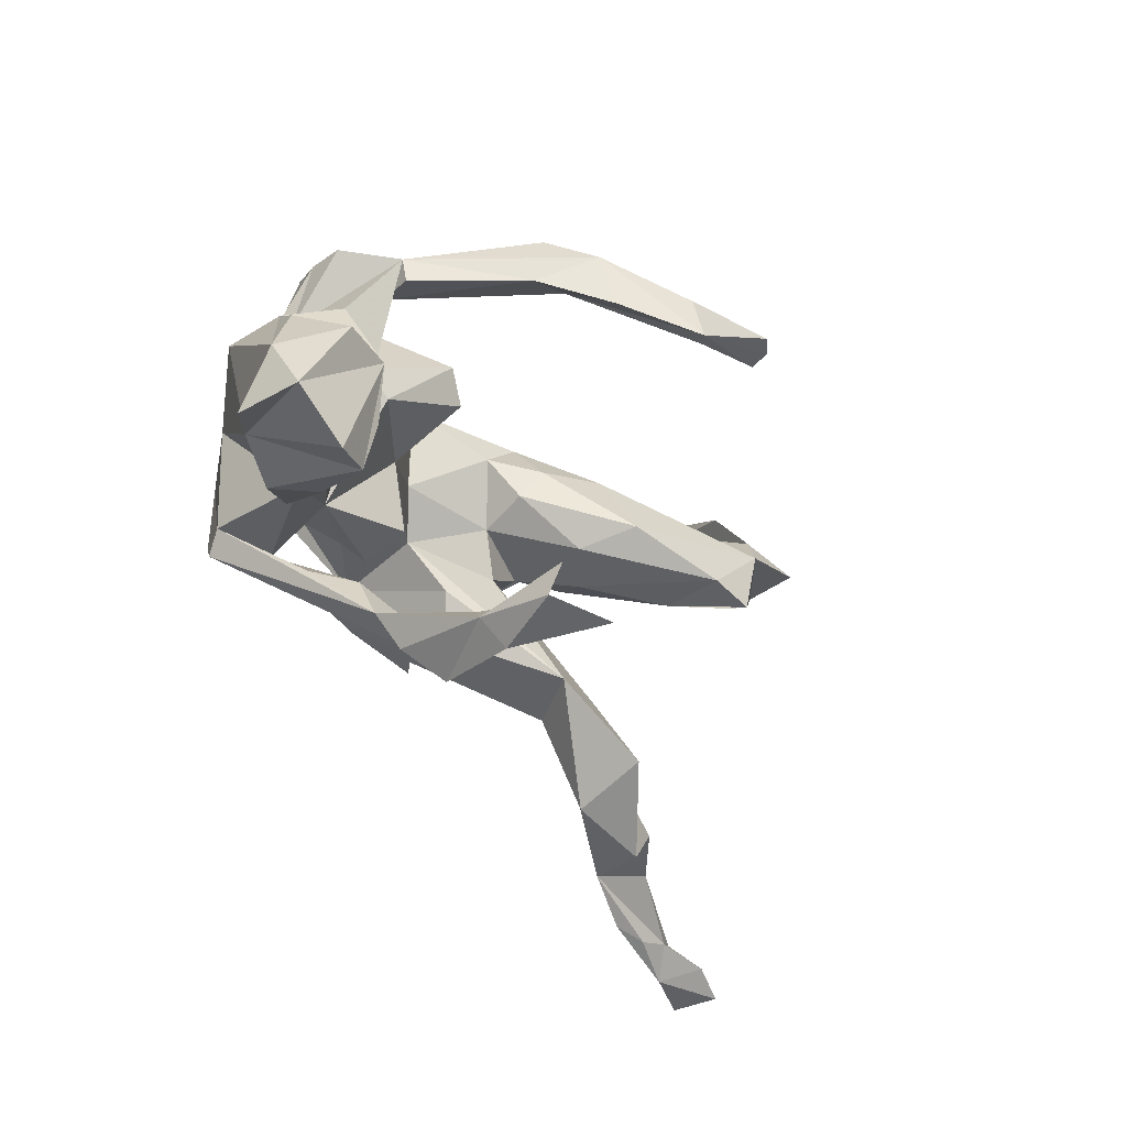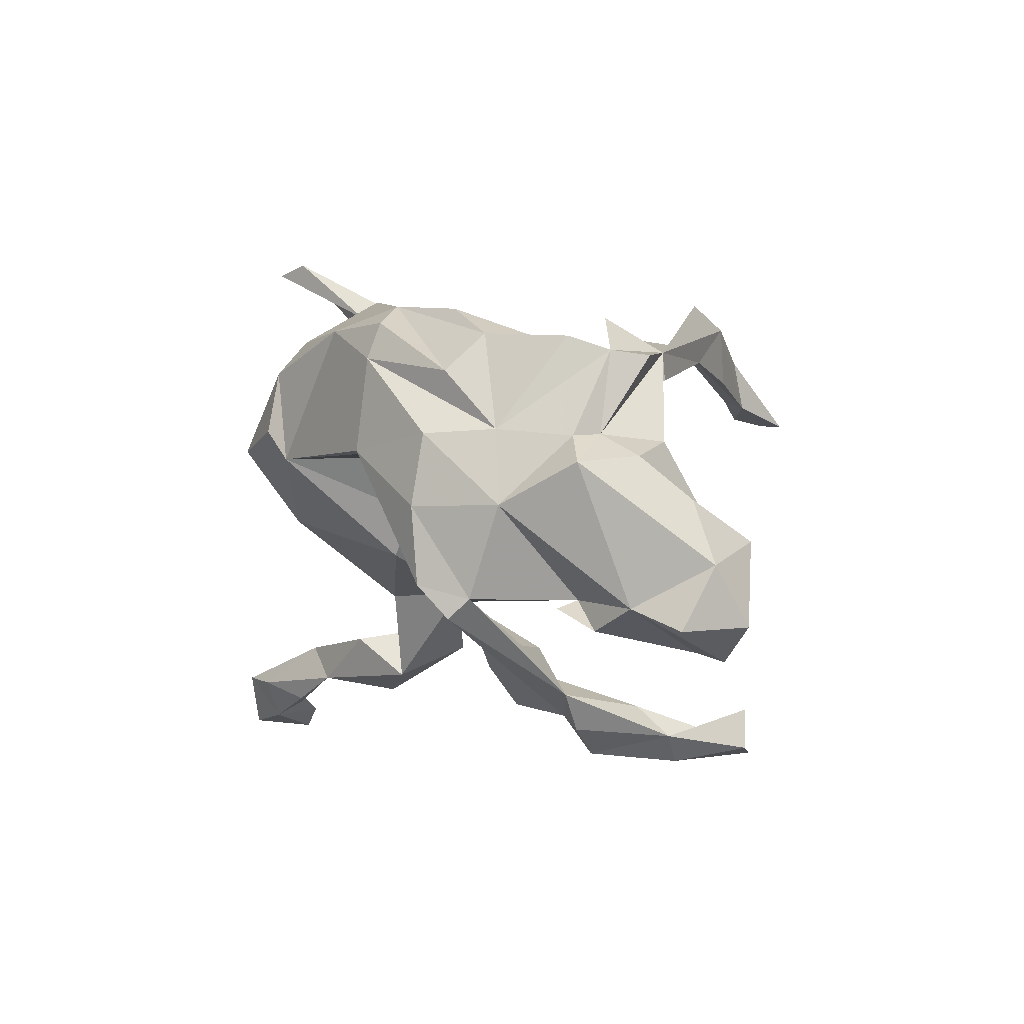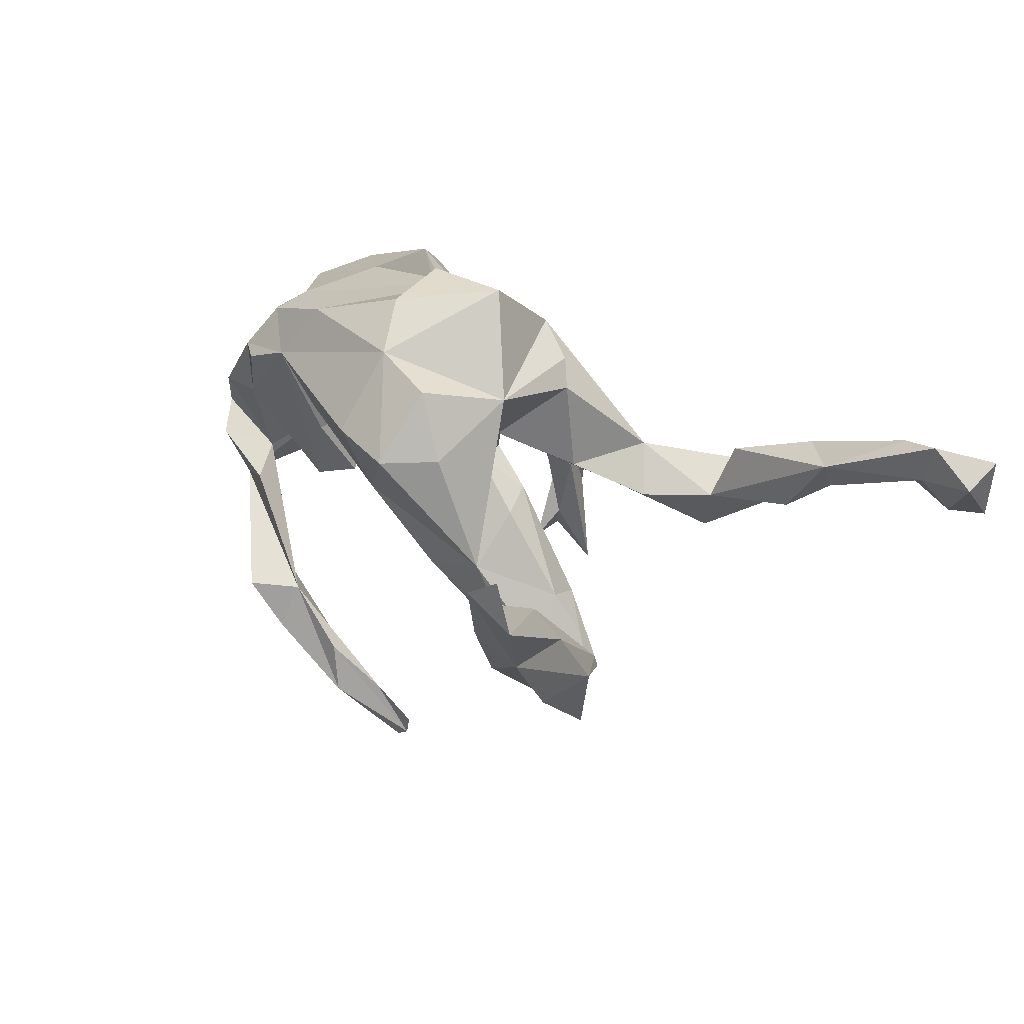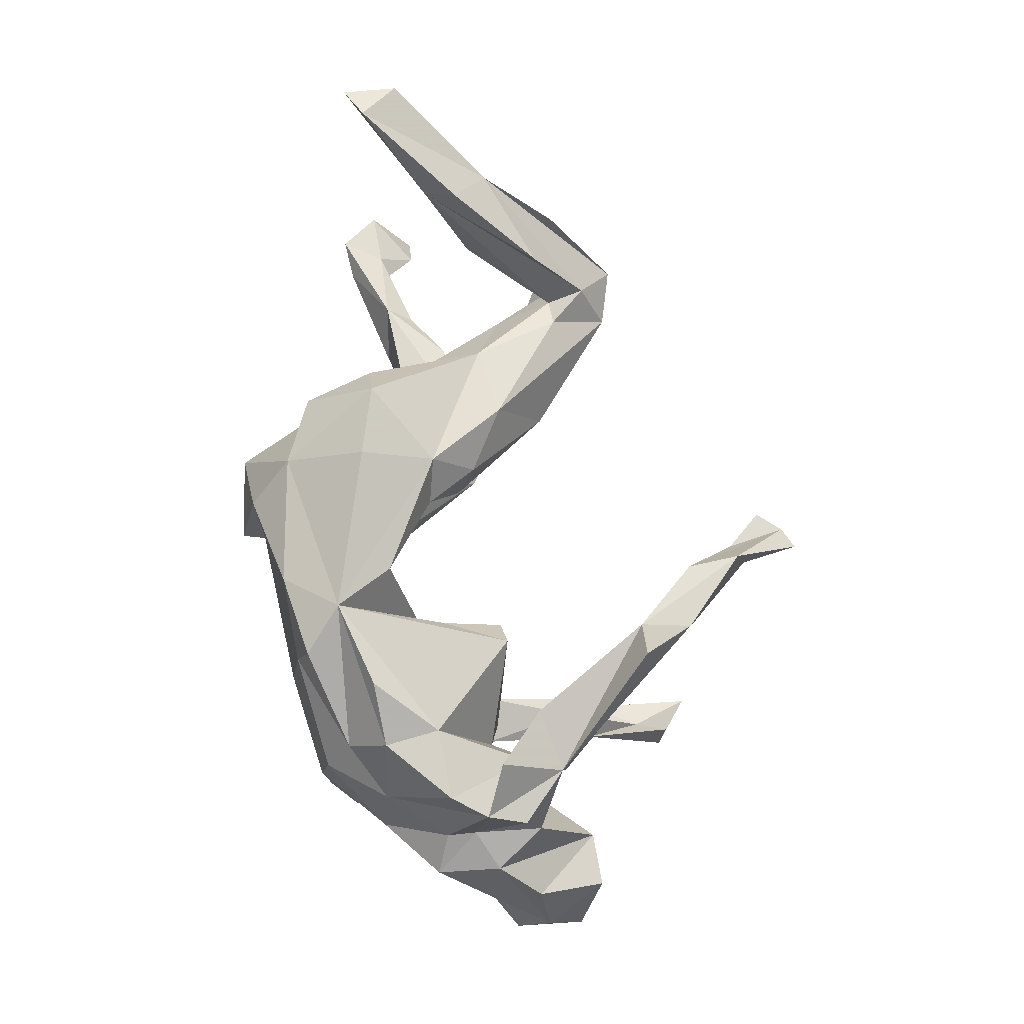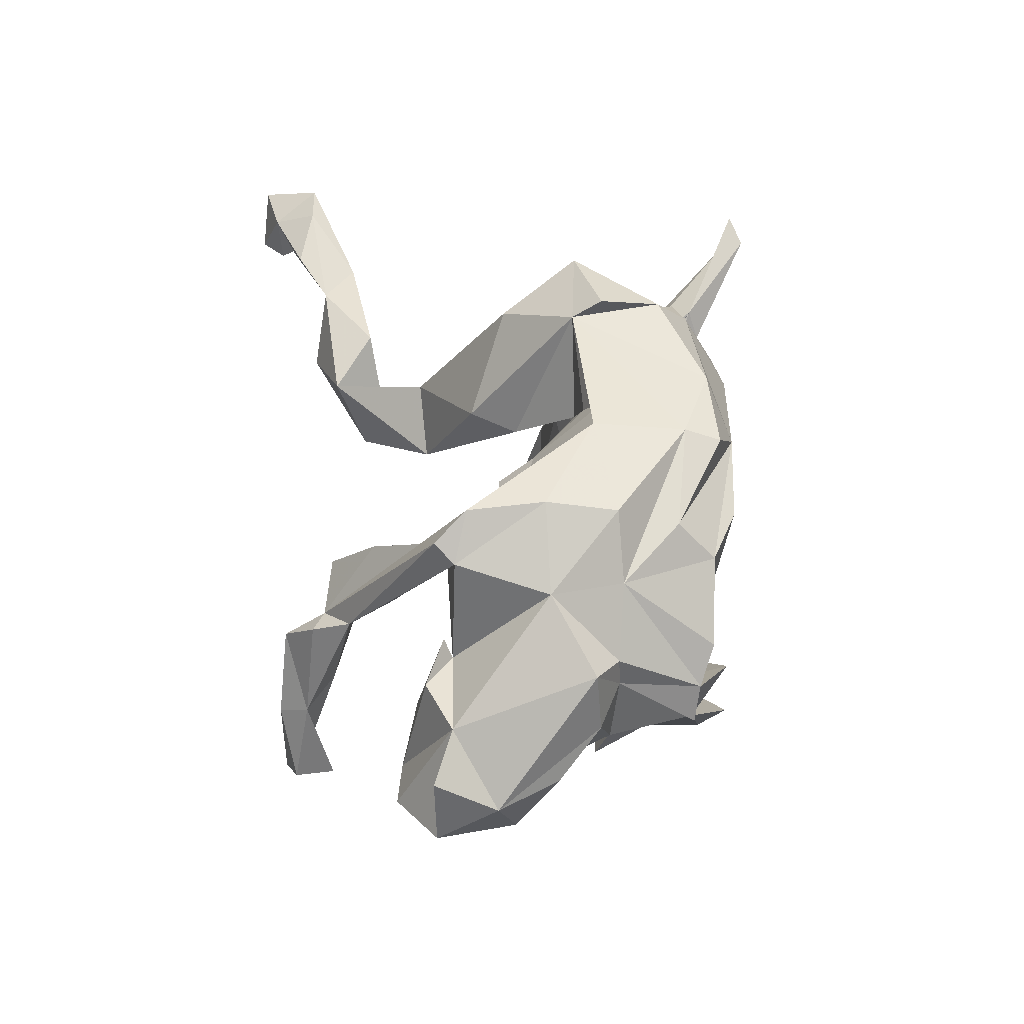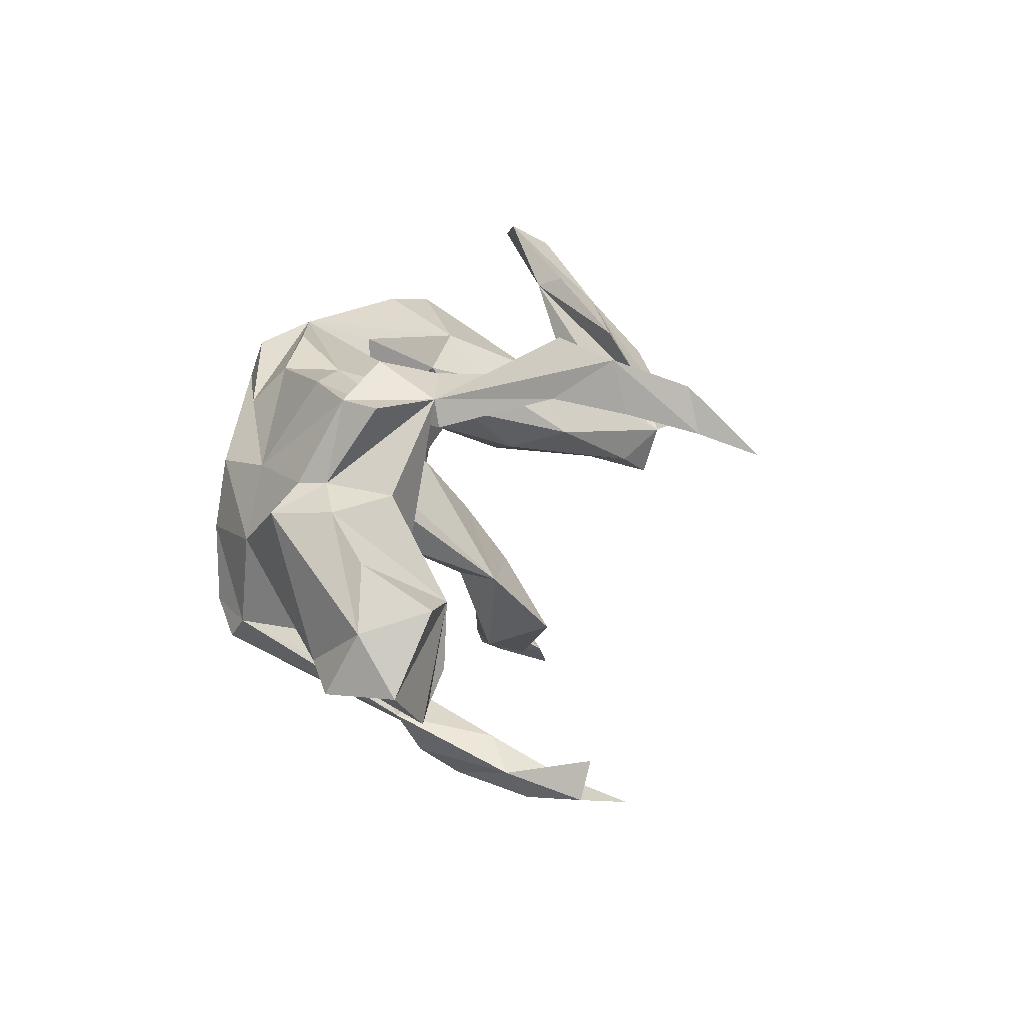
<metadata>
{"format":"obj","ext":"obj","renderer":"f3d","projection":"perspective","resolution":1024,"background":"white","views":[{"elev":-35.3,"azim":121.9,"up":"+Y"},{"elev":2.9,"azim":62.8,"up":"+Y"},{"elev":20.9,"azim":-123.5,"up":"+Z"},{"elev":77.7,"azim":82.1,"up":"+Y"},{"elev":41.4,"azim":88.0,"up":"+Z"},{"elev":11.4,"azim":105.7,"up":"+Y"}]}
</metadata>
<code>
v 0.597 -0.09012 -0.07494
v 0.5996 -0.1798 -0.1289
v 0.5244 -0.1537 0.02029
v 0.5456 -0.06281 -0.1674
v 0.5514 -0.000233 -0.06537
v 0.5919 -0.1821 -0.02319
v 0.5051 0.06168 -0.004853
v 0.5161 -0.2388 -0.1426
v 0.4658 -0.06833 -0.1639
v 0.4975 0.0544 0.09145
v 0.4513 -0.1915 0.03705
v 0.4527 0.08027 -0.07798
v 0.4441 0.09021 0.06921
v 0.4458 0.09188 0.025
v 0.4632 -0.1688 -0.1584
v 0.4502 0.2056 -0.05481
v 0.4339 0.2132 0.001975
v 0.4556 -0.2309 -0.1309
v 0.3909 -0.03738 -0.07864
v 0.379 0.2115 -0.1195
v 0.4187 -0.205 -0.03265
v 0.3907 -0.1515 0.03112
v 0.4064 -0.008463 0.1696
v 0.3799 -0.1638 0.05998
v 0.3667 -0.1454 0.1961
v 0.3532 0.1764 -0.06815
v 0.3718 0.09924 0.1562
v 0.2954 0.2376 0.05972
v 0.3494 -0.1746 0.222
v 0.3783 -0.07225 -0.01666
v 0.3134 0.09459 -0.01837
v 0.3758 0.1699 -0.1254
v 0.3999 0.2339 0.05366
v 0.2801 0.05514 -0.03163
v 0.3025 -0.2249 0.07768
v 0.2505 0.2001 -0.2641
v 0.2601 -0.07823 0.08835
v 0.3624 0.2621 -0.02997
v 0.2721 -0.385 -0.1979
v 0.2942 0.1844 0.2002
v 0.2979 -0.409 -0.323
v 0.2815 -0.3507 -0.3341
v 0.2614 -0.3865 -0.2848
v 0.3167 -0.1267 0.2557
v 0.2832 -0.1571 0.1633
v 0.3074 0.2387 0.1413
v 0.3088 -0.01234 0.2611
v 0.2751 -0.1226 0.1933
v 0.2298 0.2902 -0.2684
v 0.2528 -0.236 0.02214
v 0.2645 -0.3093 -0.01736
v 0.2257 -0.4312 -0.3781
v 0.2432 -0.368 -0.0484
v 0.1918 0.2536 -0.3428
v 0.2312 -0.3408 -0.1641
v 0.2115 -0.3505 -0.04398
v 0.1924 -0.2689 0.07654
v 0.09169 0.2853 0.185
v 0.2468 -0.43 -0.2249
v 0.2868 0.2368 -0.09706
v 0.222 -0.2094 0.06912
v 0.3095 0.09294 0.2424
v 0.2162 0.278 0.1465
v 0.1753 0.2276 -0.2718
v 0.2015 -0.3699 -0.173
v 0.2011 -0.4151 -0.09783
v 0.1391 0.06742 0.05609
v 0.1654 0.1828 -0.06399
v 0.1916 -0.2915 -0.02956
v 0.1483 -0.3369 0.00655
v 0.1523 0.2036 0.2617
v 0.172 0.1686 -0.3606
v 0.1591 0.06509 0.2829
v 0.131 0.1328 -0.05747
v 0.1088 -0.0458 0.05469
v 0.08374 0.1287 -0.4557
v 0.1263 0.1976 0.03077
v 0.1046 -0.07375 0.1263
v 0.1098 -0.02122 0.1767
v 0.08514 0.2025 -0.4384
v 0.06342 0.09574 -0.5461
v 0.07018 -0.01969 0.1035
v 0.05475 0.05806 0.2248
v 0.1004 0.08558 0.277
v 0.09176 0.2056 -0.3604
v -0.07898 0.04686 0.3038
v 0.1545 0.2572 0.2414
v 0.05656 0.1394 -0.4378
v 0.03235 0.09671 -0.5291
v -0.02483 0.05013 0.1473
v 0.02466 0.1185 0.1143
v 0.04026 0.2544 0.1009
v 0.005077 0.1082 -0.4916
v -0.113 0.09494 0.05581
v -0.08541 -0.1134 0.1099
v -0.05711 -0.04267 0.09273
v -0.06796 0.1961 0.02688
v 0.03301 0.2477 0.2655
v -0.1361 0.303 0.1193
v -0.09352 0.1213 -0.01975
v -0.07765 0.09127 0.3342
v -0.169 -0.05798 0.2475
v -0.1554 0.2349 0.2385
v -0.1075 0.183 0.3044
v -0.1809 0.04859 -0.07687
v -0.1771 -0.189 -0.05054
v -0.1161 0.1719 -0.04791
v -0.206 0.07339 -0.1685
v -0.2067 0.05645 0.3221
v -0.1247 0.2445 0.01295
v -0.1484 0.02057 0.06501
v -0.3083 0.1652 -0.08158
v -0.205 0.1853 -0.1014
v -0.2519 -0.1975 0.0369
v -0.2499 0.224 0.1964
v -0.2177 -0.06214 0.1959
v -0.2297 -0.0728 0.01717
v -0.2744 0.09178 0.1674
v -0.2398 -0.05075 0.1537
v -0.2496 0.03321 -0.03053
v -0.2318 0.07382 0.07877
v -0.2603 0.1229 0.07134
v -0.237 0.2939 0.09232
v -0.2842 0.2178 0.09408
v -0.2847 -0.1745 -0.03906
v -0.307 -0.3423 -0.00048
v -0.2932 -0.2983 -0.1138
v -0.2852 0.06319 0.02421
v -0.3175 0.1086 -0.000803
v -0.3569 0.123 -0.2117
v -0.3249 0.01007 -0.2464
v -0.3411 -0.2691 -0.04184
v -0.3838 0.06851 -0.1247
v -0.379 -0.01847 -0.2697
v -0.3529 0.01547 -0.1398
v -0.365 0.05897 -0.2965
v -0.4757 -0.363 0.07221
v -0.4039 0.123 -0.2652
v -0.3967 0.103 -0.2097
v -0.3813 -0.2839 0.0479
v -0.5414 0.2933 -0.02993
v -0.4189 -0.3836 -0.0335
v -0.4461 0.06143 -0.3181
v -0.4883 0.07723 -0.2217
v -0.4391 0.03141 -0.2176
v -0.4824 0.1745 -0.08748
v -0.5196 0.1526 -0.129
v -0.4353 0.2203 -0.1911
v -0.5593 -0.3169 0.06242
v -0.513 0.1788 -0.2284
v -0.4666 -0.3234 -0.03094
v -0.5411 -0.3471 0.02013
v -0.5664 0.2637 -0.1274
v -0.5268 0.3085 -0.07635
v -0.612 -0.4231 0.06803
v -0.6572 -0.3898 0.1204
v -0.687 -0.4004 0.06285
v -0.5642 -0.41 0.08886
v -0.6556 -0.4134 0.053
v -0.6461 0.3954 0.04872
v -0.6961 -0.4524 0.006775
v -0.6913 -0.4579 0.08473
v -0.7377 -0.4896 0.005414
v -0.6917 0.3772 0.07375
v -0.764 -0.4774 0.09764
v -0.6955 0.3592 -0.004926
v -0.7227 -0.3881 0.1269
v -0.7735 -0.4152 0.0671
f 98 103 104
f 109 104 103
f 102 95 86
f 96 86 95
f 114 95 102
f 118 116 102
f 119 102 116
f 109 118 102
f 73 37 48
f 45 48 37
f 44 73 48
f 79 37 73
f 109 102 86
f 114 102 119
f 118 119 116
f 51 25 29
f 44 29 25
f 44 48 45
f 45 56 44
f 29 44 56
f 57 56 45
f 117 114 119
f 56 51 29
f 35 25 51
f 53 51 56
f 70 56 57
f 61 57 45
f 73 62 71
f 27 71 62
f 86 73 71
f 47 62 73
f 98 86 71
f 87 98 71
f 104 86 98
f 101 86 104
f 58 103 98
f 104 109 101
f 86 101 109
f 79 73 84
f 86 84 73
f 83 84 86
f 79 84 83
f 118 109 103
f 23 62 47
f 44 47 73
f 90 83 86
f 25 47 44
f 23 47 25
f 80 54 76
f 72 76 54
f 81 80 76
f 64 54 80
f 64 76 72
f 36 72 54
f 80 85 64
f 88 64 85
f 89 85 80
f 49 54 64
f 93 89 76
f 81 76 89
f 88 93 76
f 88 89 93
f 64 88 76
f 85 89 88
f 81 89 80
f 2 9 4
f 5 4 9
f 144 135 145
f 133 145 135
f 147 144 145
f 134 135 144
f 131 135 134
f 136 134 144
f 136 131 134
f 120 135 131
f 146 147 145
f 153 144 147
f 145 139 146
f 141 146 139
f 133 139 145
f 128 133 135
f 131 136 108
f 113 108 136
f 105 131 108
f 139 133 112
f 129 112 133
f 130 139 112
f 138 141 139
f 166 146 141
f 130 138 139
f 148 141 138
f 107 108 113
f 130 113 136
f 153 150 144
f 143 144 150
f 143 150 153
f 153 148 138
f 154 141 148
f 138 130 136
f 112 113 130
f 26 36 32
f 20 32 36
f 20 26 32
f 64 36 26
f 153 154 148
f 64 26 60
f 38 60 26
f 20 64 60
f 38 20 60
f 49 64 20
f 54 49 20
f 54 20 36
f 17 20 38
f 52 56 43
f 65 43 56
f 41 52 43
f 59 56 52
f 143 136 144
f 138 136 143
f 90 86 96
f 106 90 96
f 22 3 23
f 10 23 3
f 25 22 23
f 11 3 22
f 22 45 37
f 75 37 78
f 79 78 37
f 82 75 78
f 67 37 75
f 82 78 79
f 67 82 79
f 106 96 95
f 24 11 22
f 18 3 11
f 21 11 24
f 45 22 25
f 35 45 25
f 50 45 35
f 30 22 37
f 50 61 45
f 69 57 61
f 137 126 140
f 132 140 126
f 149 137 140
f 155 137 158
f 156 158 137
f 156 137 149
f 167 156 149
f 162 158 156
f 153 138 143
f 72 36 64
f 42 41 43
f 39 42 43
f 39 41 42
f 108 107 100
f 97 100 107
f 105 108 100
f 166 147 146
f 110 113 112
f 166 153 147
f 160 141 154
f 17 16 20
f 14 20 16
f 160 153 166
f 26 17 38
f 41 59 52
f 66 56 59
f 59 41 39
f 66 59 39
f 55 43 65
f 39 43 55
f 69 55 65
f 51 39 55
f 110 107 113
f 18 22 15
f 19 15 22
f 9 18 15
f 21 22 18
f 7 9 12
f 19 12 9
f 1 4 5
f 7 5 9
f 120 131 105
f 94 120 105
f 128 135 120
f 129 133 128
f 2 4 1
f 19 9 15
f 30 19 22
f 8 9 2
f 3 8 2
f 18 9 8
f 3 18 8
f 53 39 51
f 69 51 55
f 6 3 2
f 1 3 6
f 1 6 2
f 31 19 30
f 7 1 5
f 122 129 128
f 121 128 120
f 94 105 100
f 97 94 100
f 74 34 67
f 37 67 34
f 68 34 74
f 20 19 31
f 26 20 31
f 12 19 20
f 14 12 20
f 7 12 14
f 122 112 129
f 10 7 14
f 110 97 107
f 77 68 74
f 67 77 74
f 58 68 77
f 31 34 68
f 28 31 68
f 28 26 31
f 17 14 16
f 13 14 17
f 123 110 112
f 58 28 68
f 63 28 58
f 164 166 141
f 154 153 160
f 164 160 166
f 164 141 160
f 69 65 56
f 53 66 39
f 67 92 58
f 110 58 92
f 77 67 58
f 91 92 67
f 27 33 46
f 28 46 33
f 40 27 46
f 17 33 27
f 13 17 27
f 103 99 123
f 110 123 99
f 115 103 123
f 58 99 103
f 92 97 110
f 11 21 18
f 24 22 21
f 125 117 106
f 111 106 117
f 127 125 106
f 114 126 106
f 127 106 126
f 132 125 127
f 142 132 127
f 50 51 69
f 70 69 56
f 142 127 126
f 151 132 142
f 56 66 53
f 58 110 99
f 26 33 17
f 28 33 26
f 91 97 92
f 124 123 112
f 118 124 112
f 115 123 124
f 10 14 13
f 91 94 97
f 118 112 122
f 46 28 63
f 58 46 63
f 163 161 162
f 159 162 161
f 165 163 162
f 168 161 163
f 137 142 126
f 137 151 142
f 149 132 151
f 57 69 70
f 140 132 149
f 152 149 151
f 114 125 132
f 35 51 50
f 61 50 69
f 117 125 114
f 126 114 132
f 114 106 95
f 119 111 117
f 67 75 82
f 31 30 37
f 118 111 119
f 90 106 111
f 94 90 111
f 23 10 13
f 27 23 13
f 3 1 10
f 7 10 1
f 122 128 121
f 118 122 121
f 94 121 120
f 118 121 111
f 94 111 121
f 91 90 94
f 62 23 27
f 115 124 118
f 159 155 162
f 158 162 155
f 137 155 159
f 165 168 163
f 167 168 165
f 79 83 90
f 167 162 156
f 157 167 149
f 152 157 149
f 168 167 157
f 165 162 167
f 161 168 157
f 87 40 58
f 46 58 40
f 98 87 58
f 71 40 87
f 118 103 115
f 40 71 27
f 67 79 90
f 34 31 37
f 67 90 91
f 157 159 161
f 152 159 157
f 137 159 152
f 151 137 152

</code>
